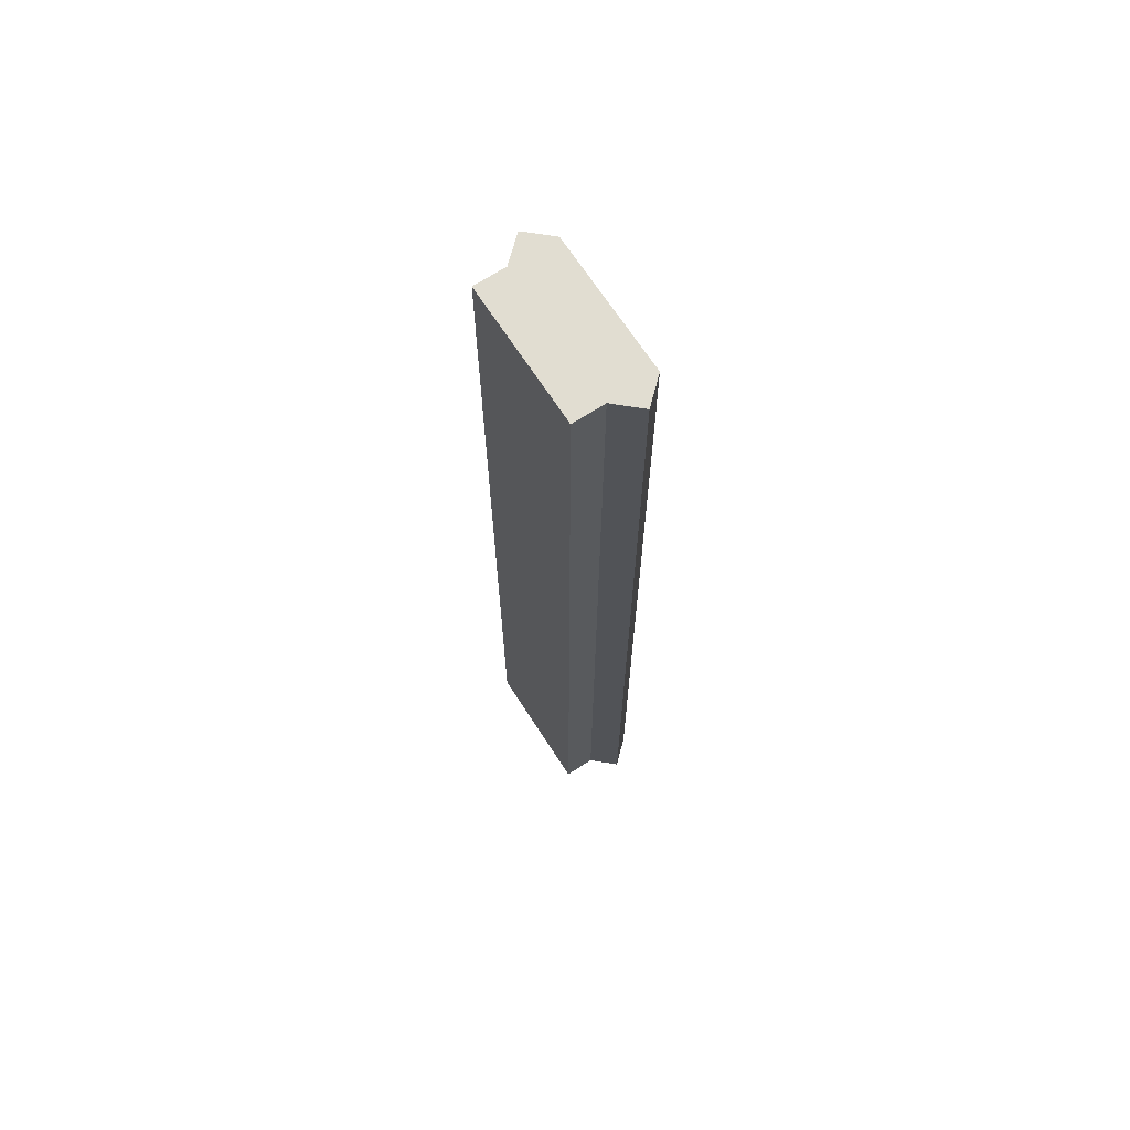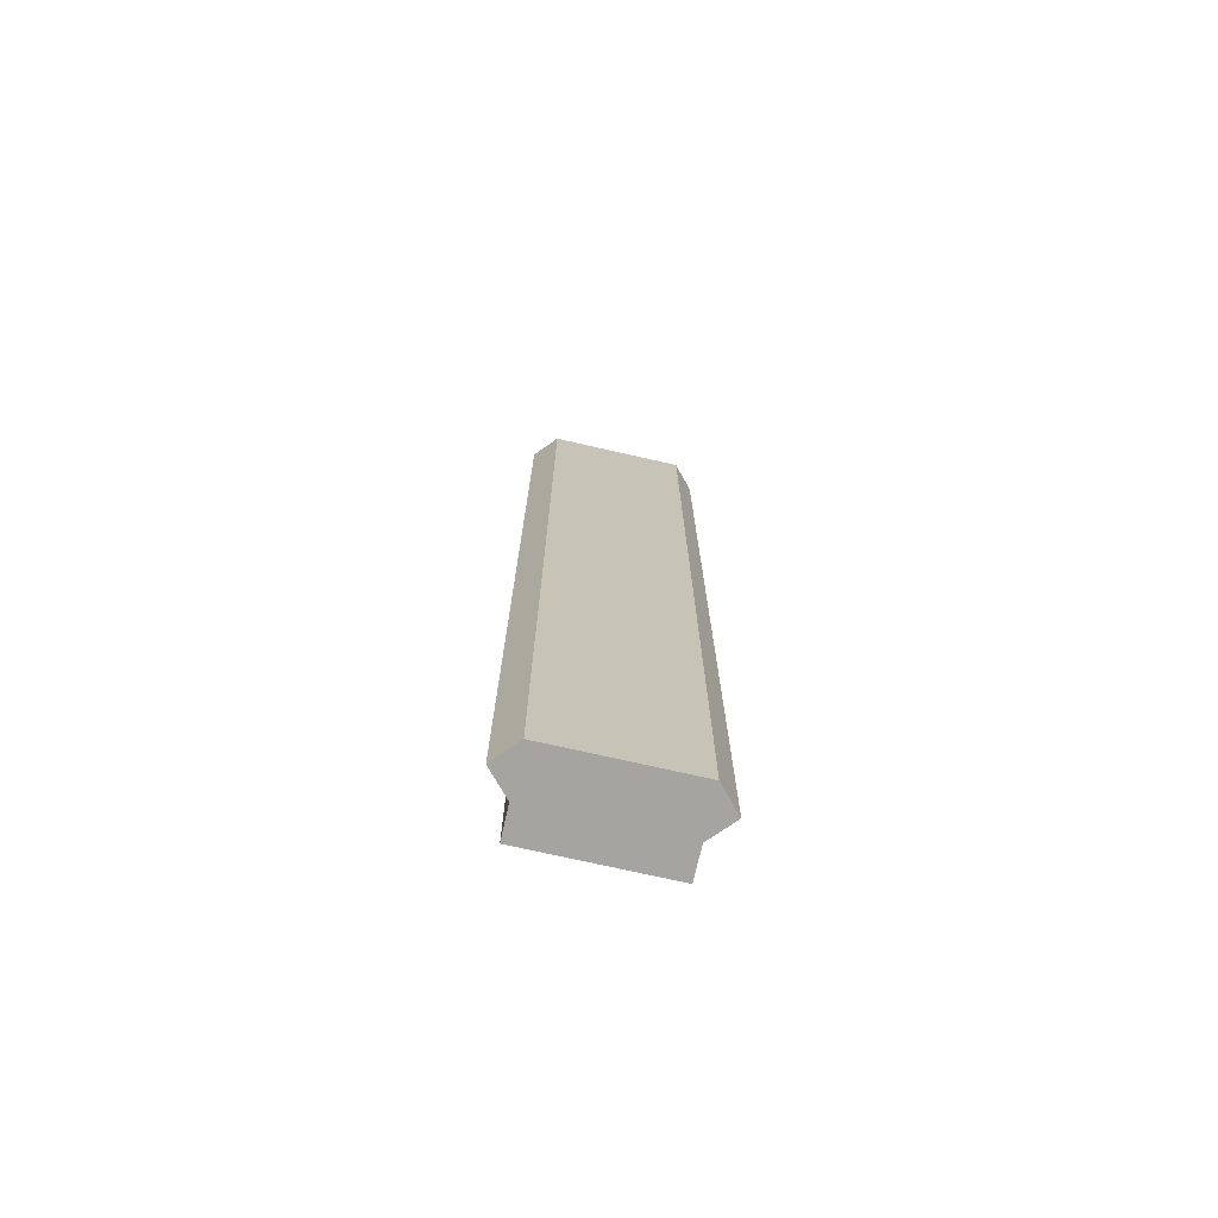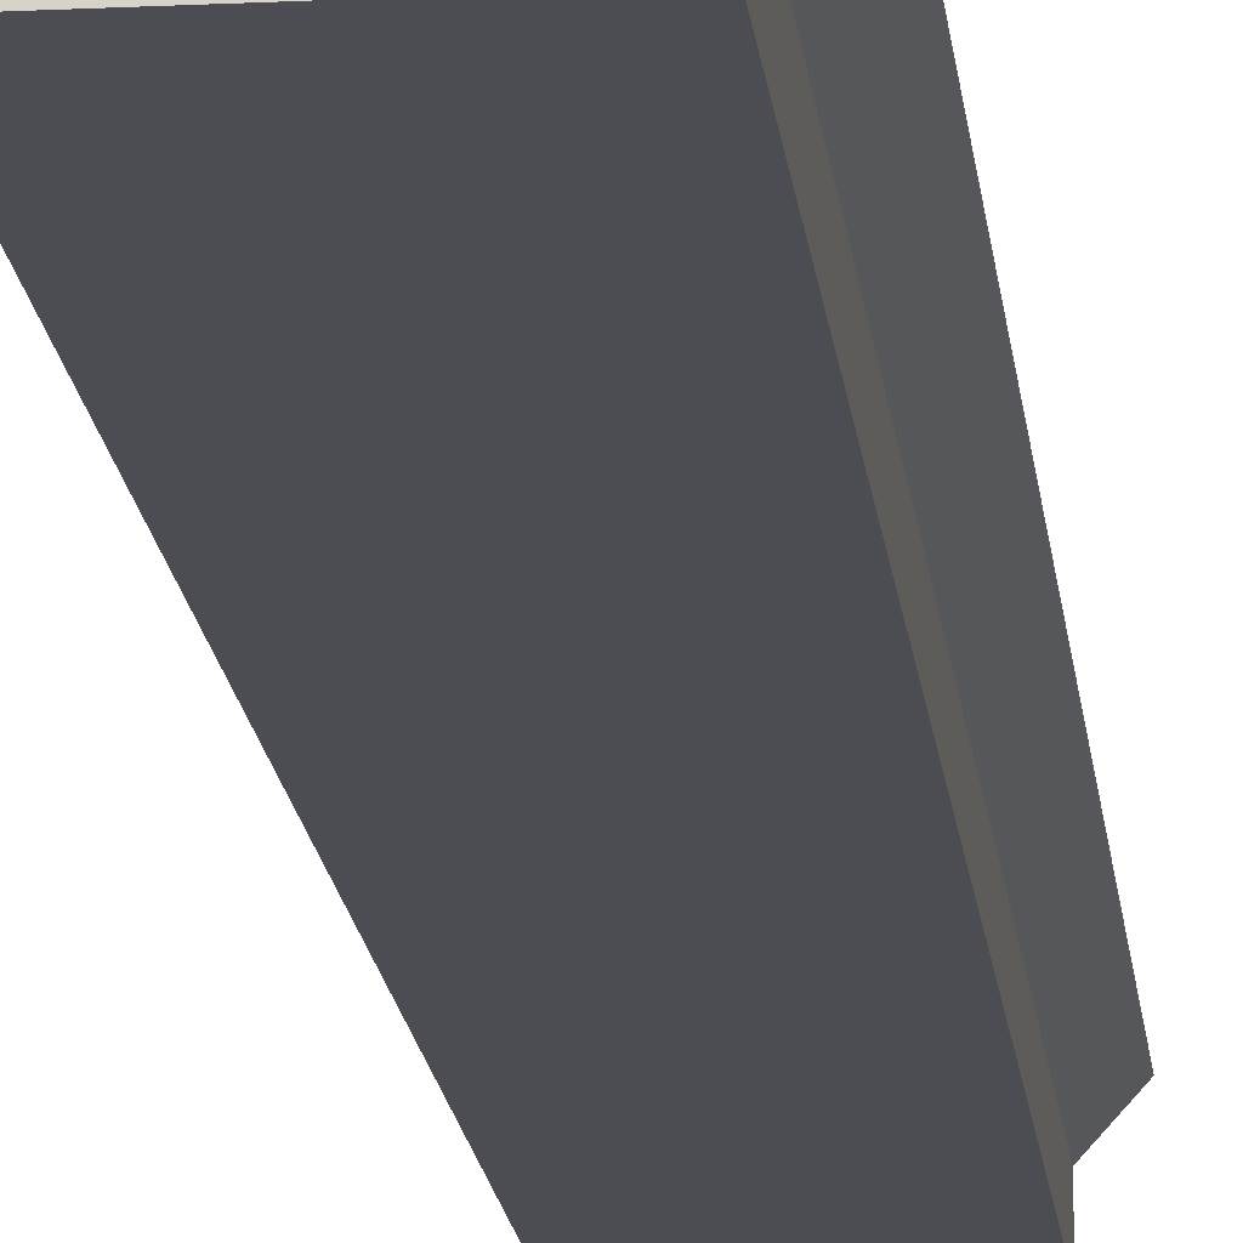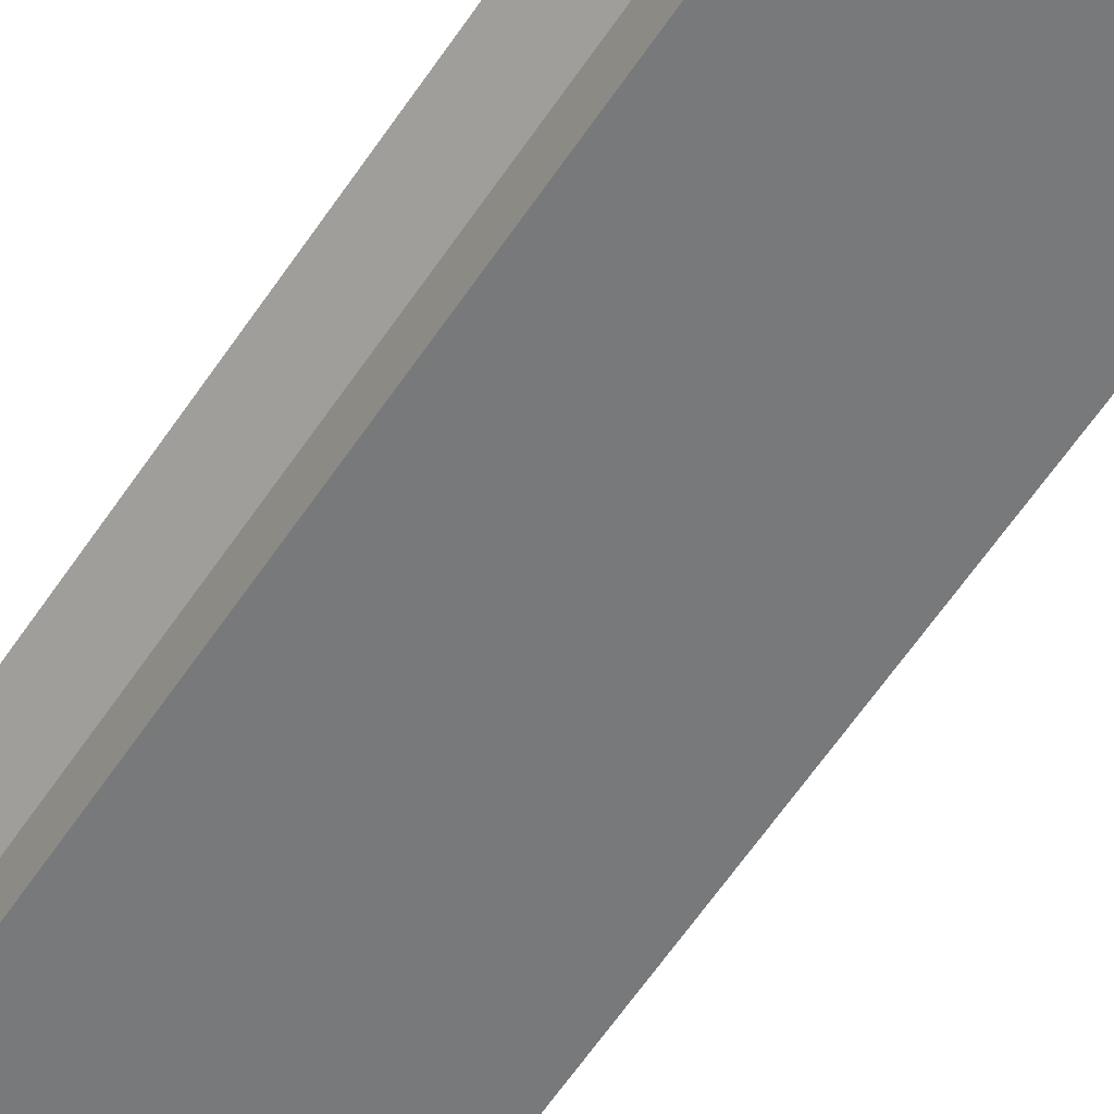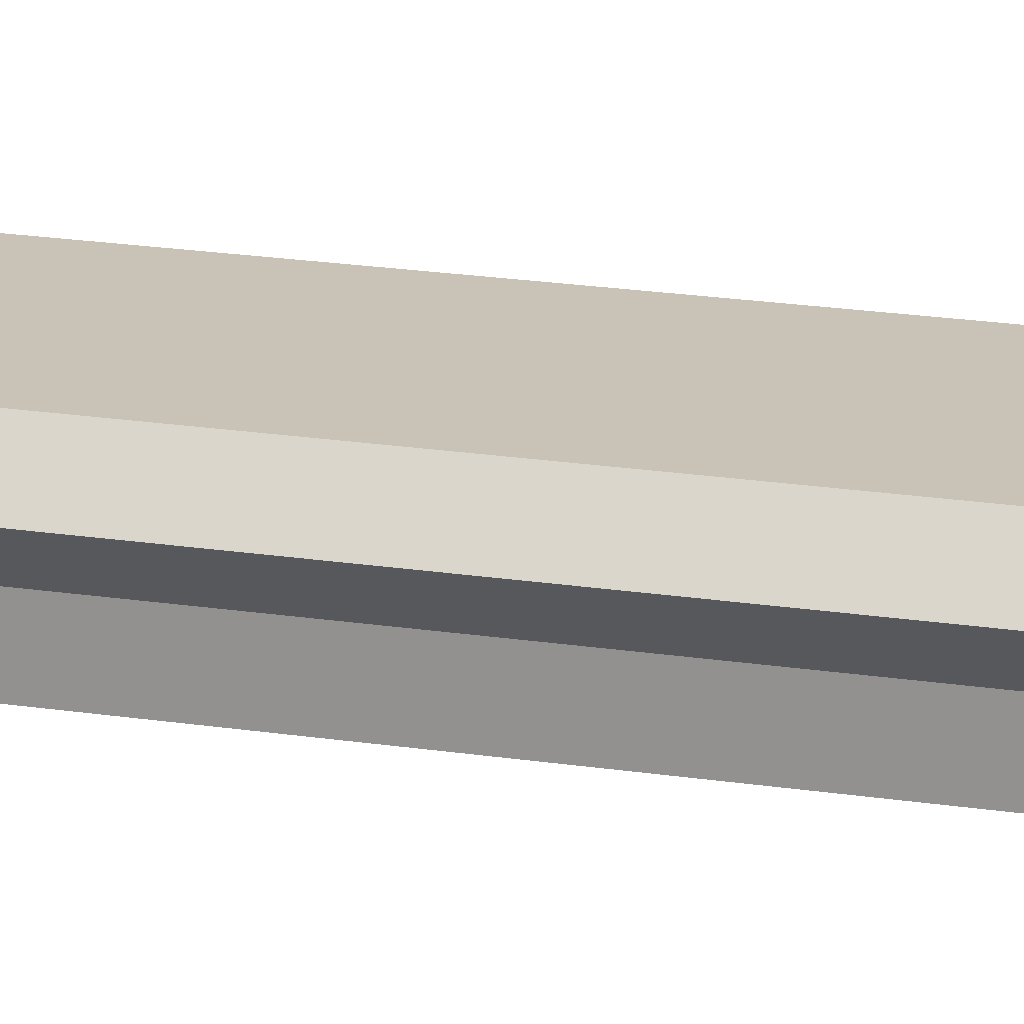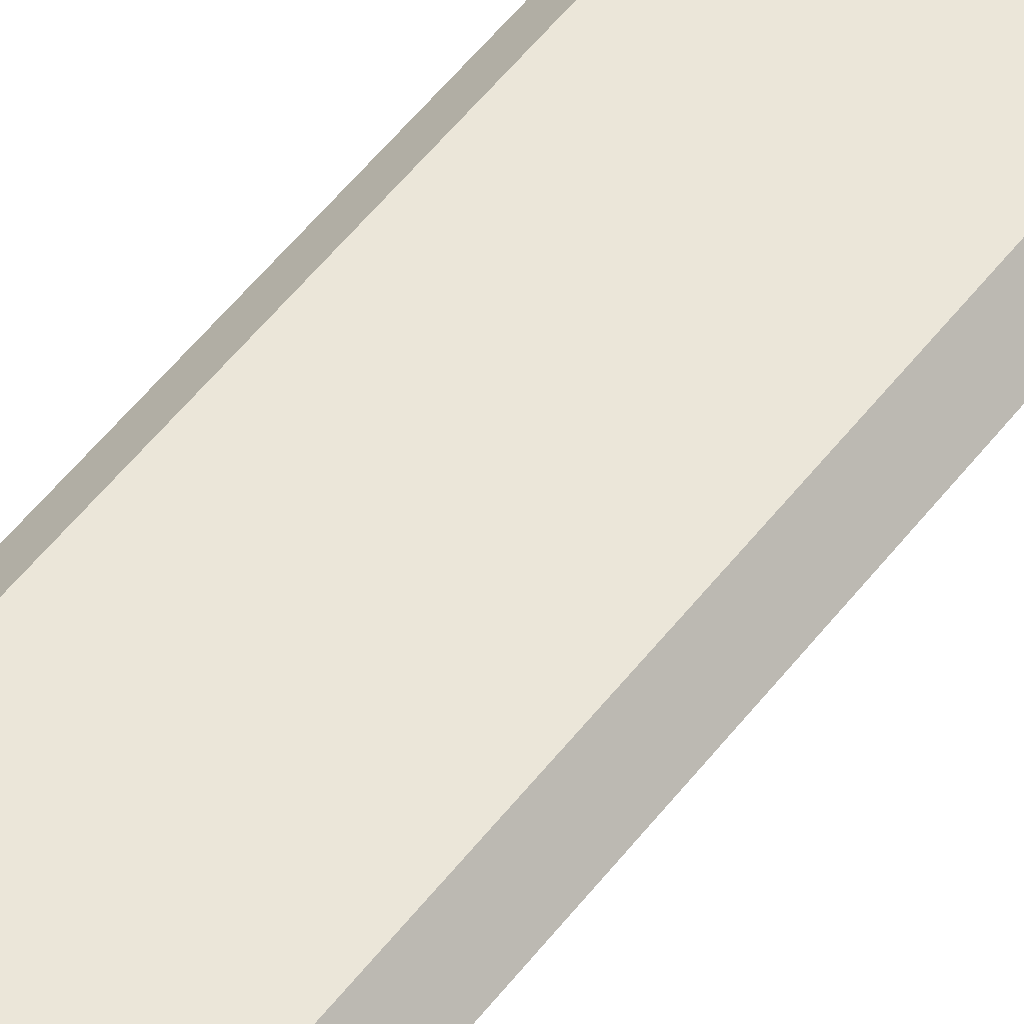
<metadata>
{"format":"obj","ext":"obj","renderer":"f3d","projection":"perspective","resolution":1024,"background":"white","views":[{"elev":68.7,"azim":-123.0,"up":"+Y"},{"elev":-73.3,"azim":-12.8,"up":"+Y"},{"elev":-16.3,"azim":5.8,"up":"+Z"},{"elev":-57.7,"azim":-32.8,"up":"+Z"},{"elev":19.5,"azim":-73.6,"up":"+Z"},{"elev":55.7,"azim":-142.6,"up":"+Z"}]}
</metadata>
<code>
g mount_orsis_orsis_rail_section_med_LOD1
v 0.008077 0.1075 0.009313
v -0.008077 0.1075 0.009313
v -0.0106 0.1075 0.006519
v 0.0106 0.1075 0.006519
v 0.008077 0.1075 0.003725
v -0.008077 0.1075 0.003725
v -0.008077 0.1075 -8.354e-06
v 0.008077 0.1075 -8.349e-06
v 0.008077 -0.007399 0.009313
v 0.0106 -0.007398 0.006519
v -0.0106 -0.007398 0.006519
v -0.008077 -0.007399 0.009313
v -0.008077 -0.007395 0.003725
v 0.008077 -0.007395 0.003725
v -0.008077 -0.007395 -8.354e-06
v 0.008077 -0.007395 -8.349e-06
v -0.008077 -0.007395 0.003725
v -0.008077 -0.007395 -8.354e-06
v -0.008077 0.1075 -8.354e-06
v -0.008077 0.1075 0.003725
v -0.0106 -0.007398 0.006519
v -0.008077 -0.007395 0.003725
v -0.008077 0.1075 0.003725
v -0.0106 0.1075 0.006519
v -0.008077 -0.007395 -8.354e-06
v 0.008077 -0.007395 -8.349e-06
v 0.008077 0.1075 -8.349e-06
v -0.008077 0.1075 -8.354e-06
v 0.008077 -0.007395 -8.349e-06
v 0.008077 -0.007395 0.003725
v 0.008077 0.1075 0.003725
v 0.008077 0.1075 -8.349e-06
v 0.008077 -0.007395 0.003725
v 0.0106 -0.007398 0.006519
v 0.0106 0.1075 0.006519
v 0.008077 0.1075 0.003725
v -0.008077 -0.007399 0.009313
v -0.0106 -0.007398 0.006519
v -0.0106 0.1075 0.006519
v -0.008077 0.1075 0.009313
v 0.0106 -0.007398 0.006519
v 0.008077 -0.007399 0.009313
v 0.008077 0.1075 0.009313
v 0.0106 0.1075 0.006519
v 0.008077 -0.007399 0.009313
v -0.008077 -0.007399 0.009313
v -0.008077 0.1075 0.009313
v 0.008077 0.1075 0.009313
g mount_orsis_orsis_rail_section_med_LOD1_0
f 3 2 1
f 4 3 1
f 3 4 5
f 6 3 5
f 6 5 7
f 5 8 7
f 11 10 9
f 12 11 9
f 10 11 13
f 14 10 13
f 14 13 15
f 16 14 15
f 19 18 17
f 20 19 17
f 23 22 21
f 24 23 21
f 27 26 25
f 28 27 25
f 31 30 29
f 32 31 29
f 35 34 33
f 36 35 33
f 39 38 37
f 40 39 37
f 43 42 41
f 44 43 41
f 47 46 45
f 48 47 45

</code>
